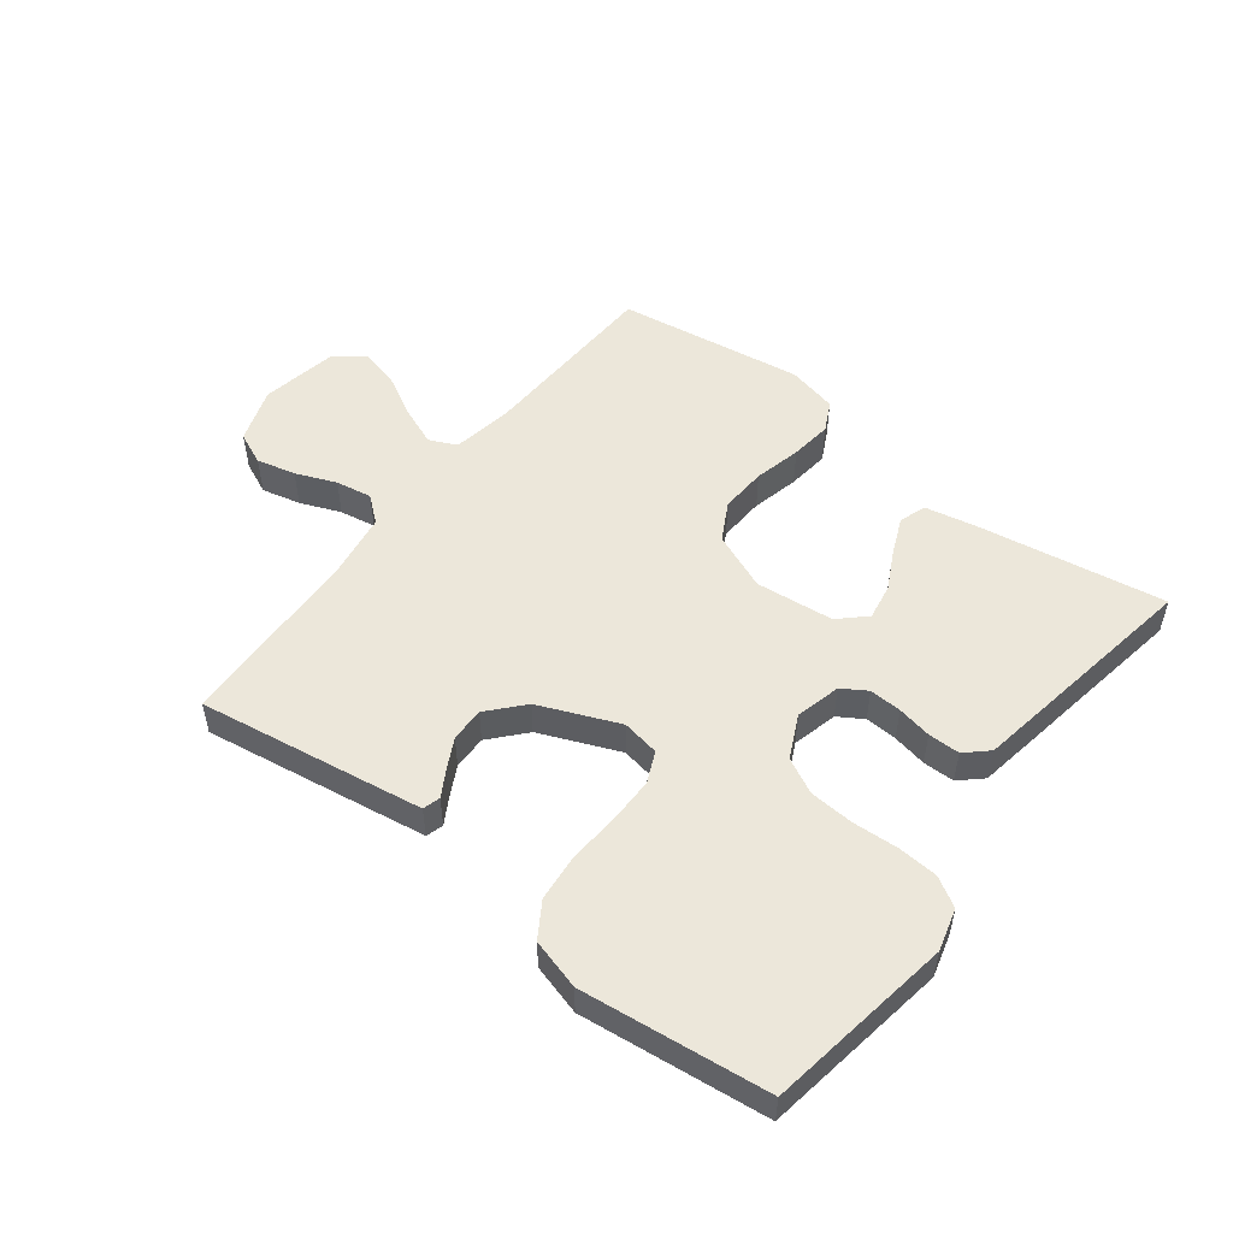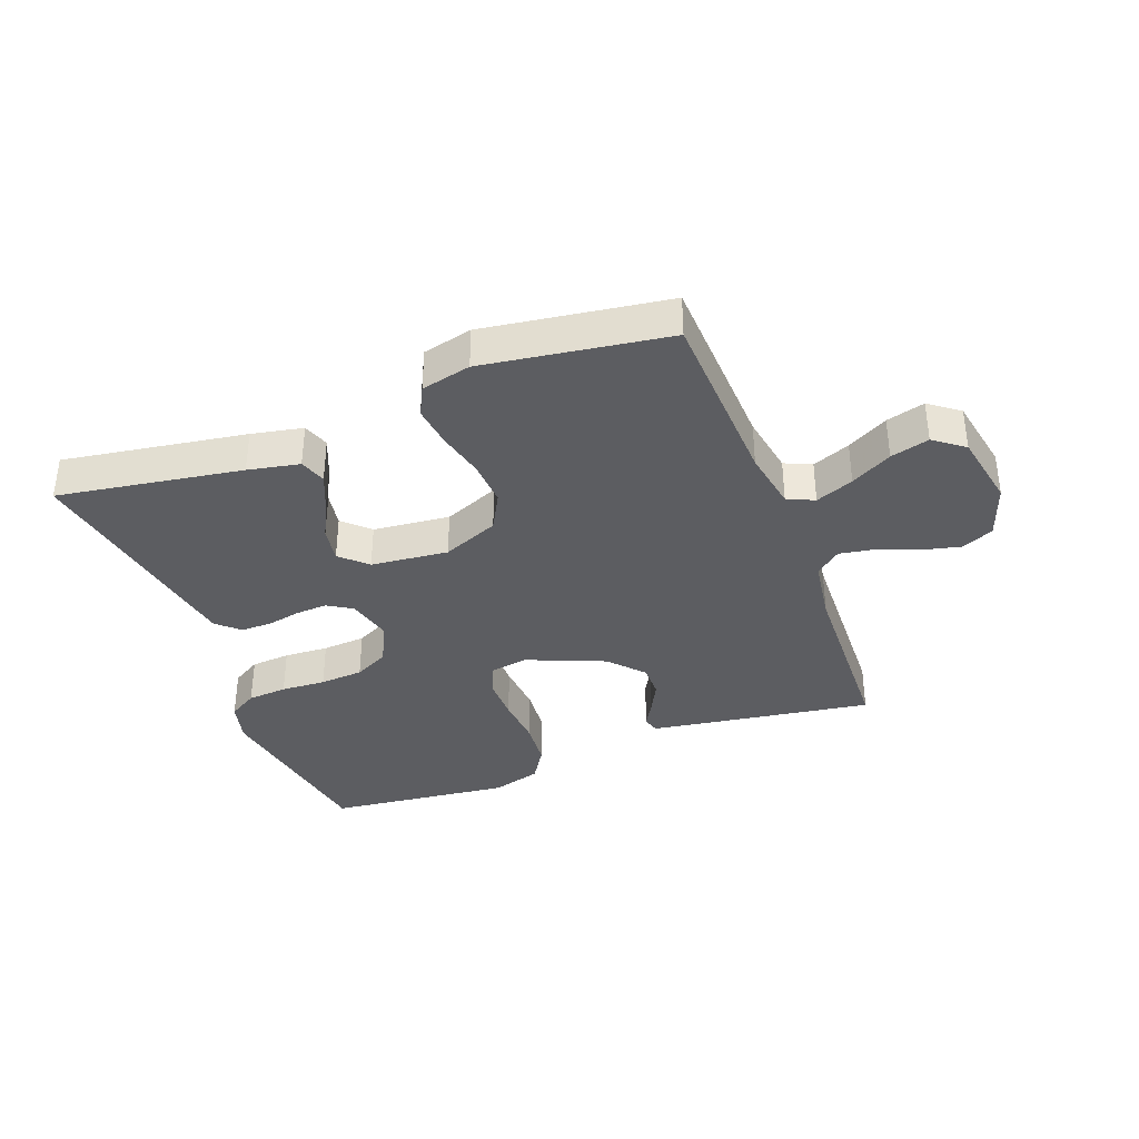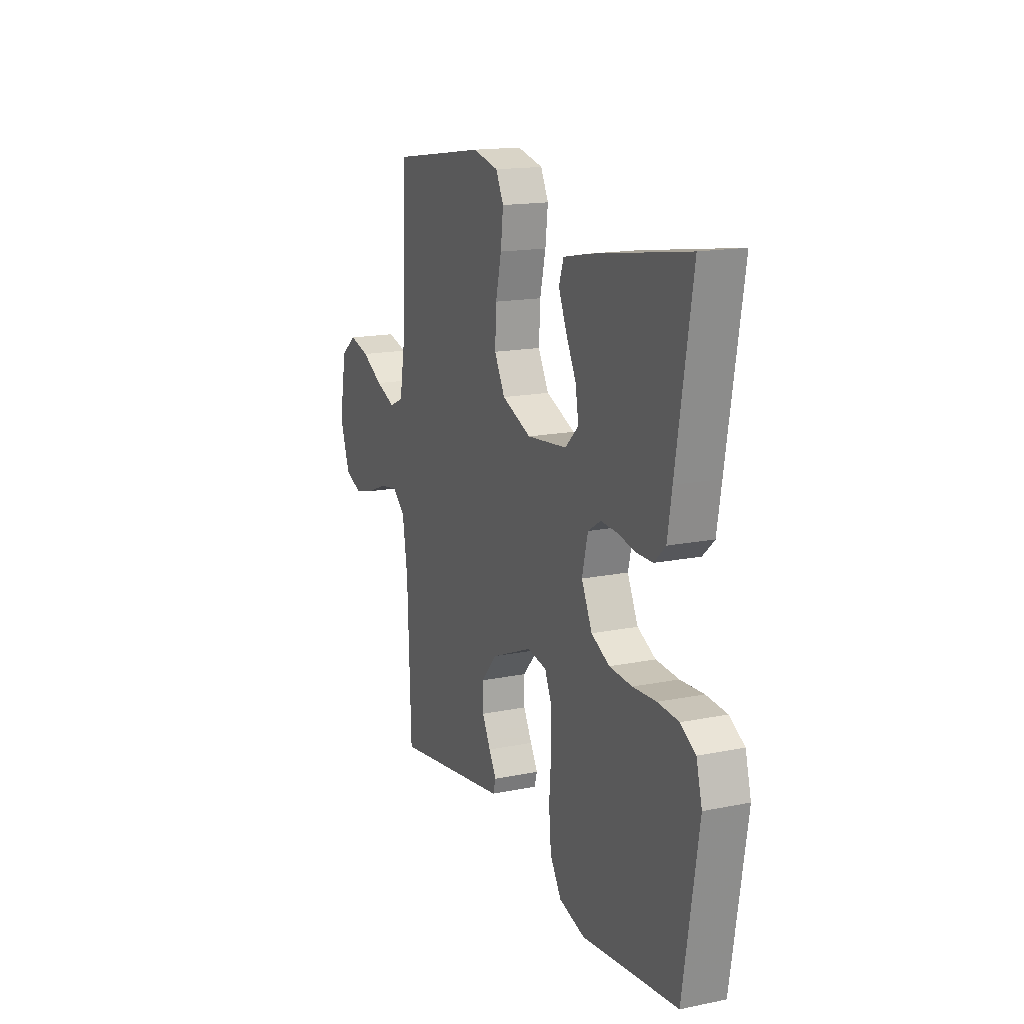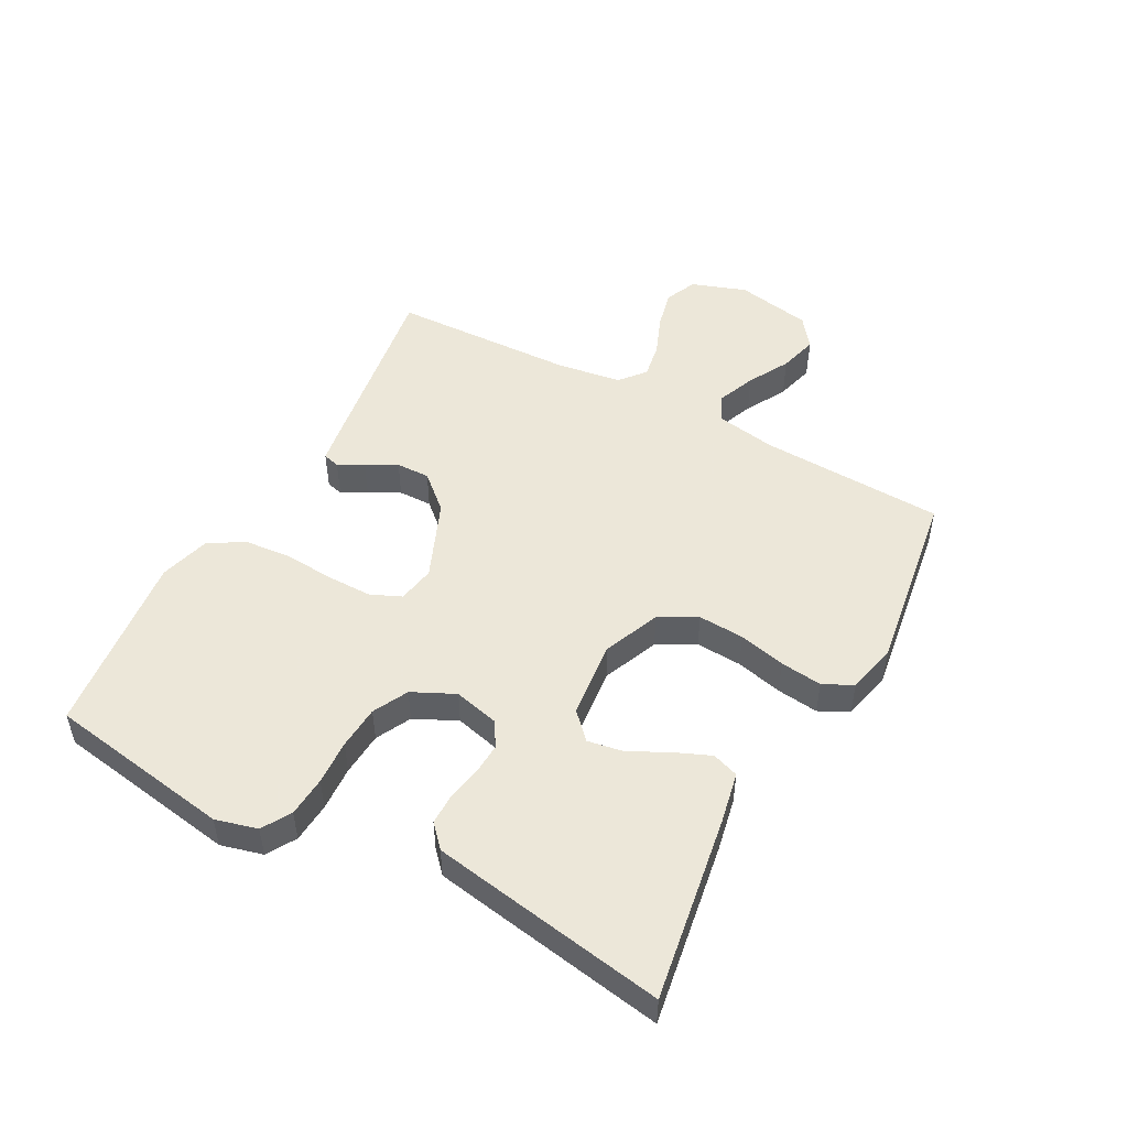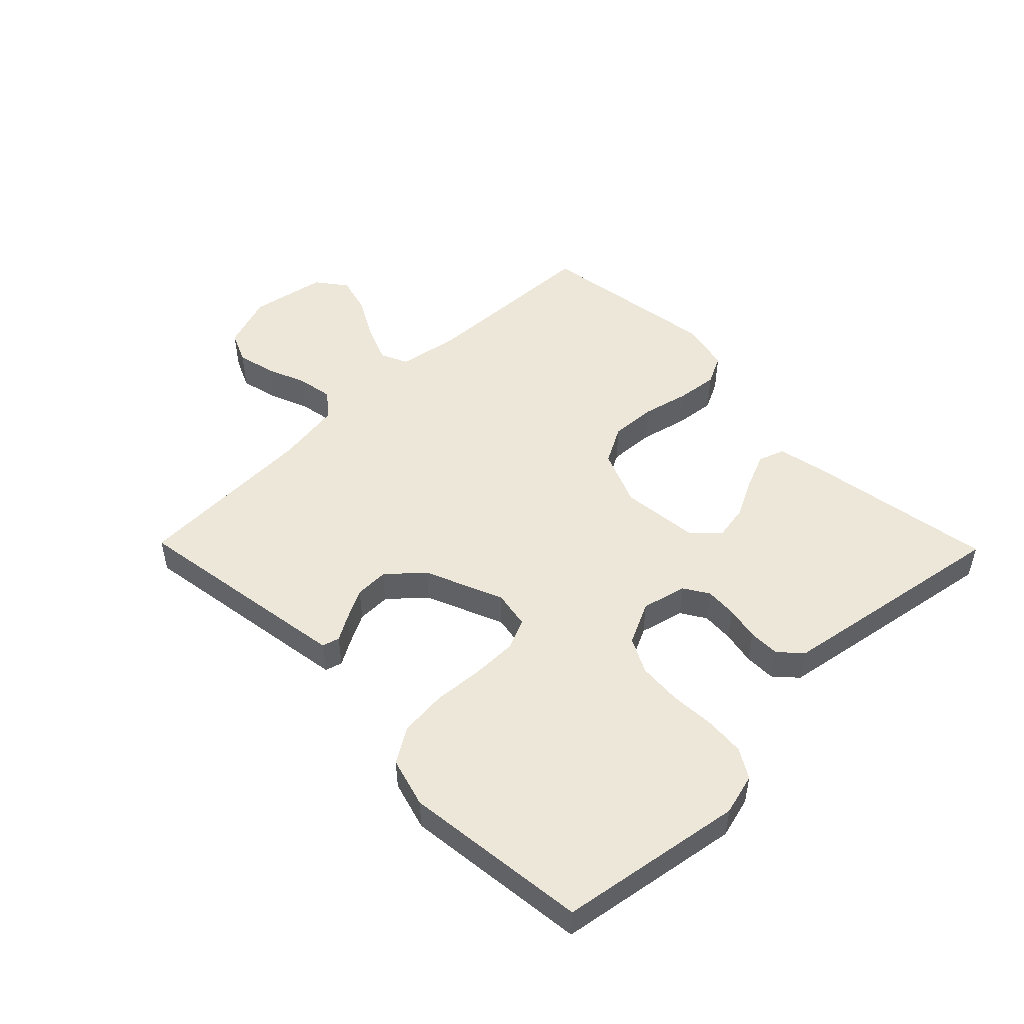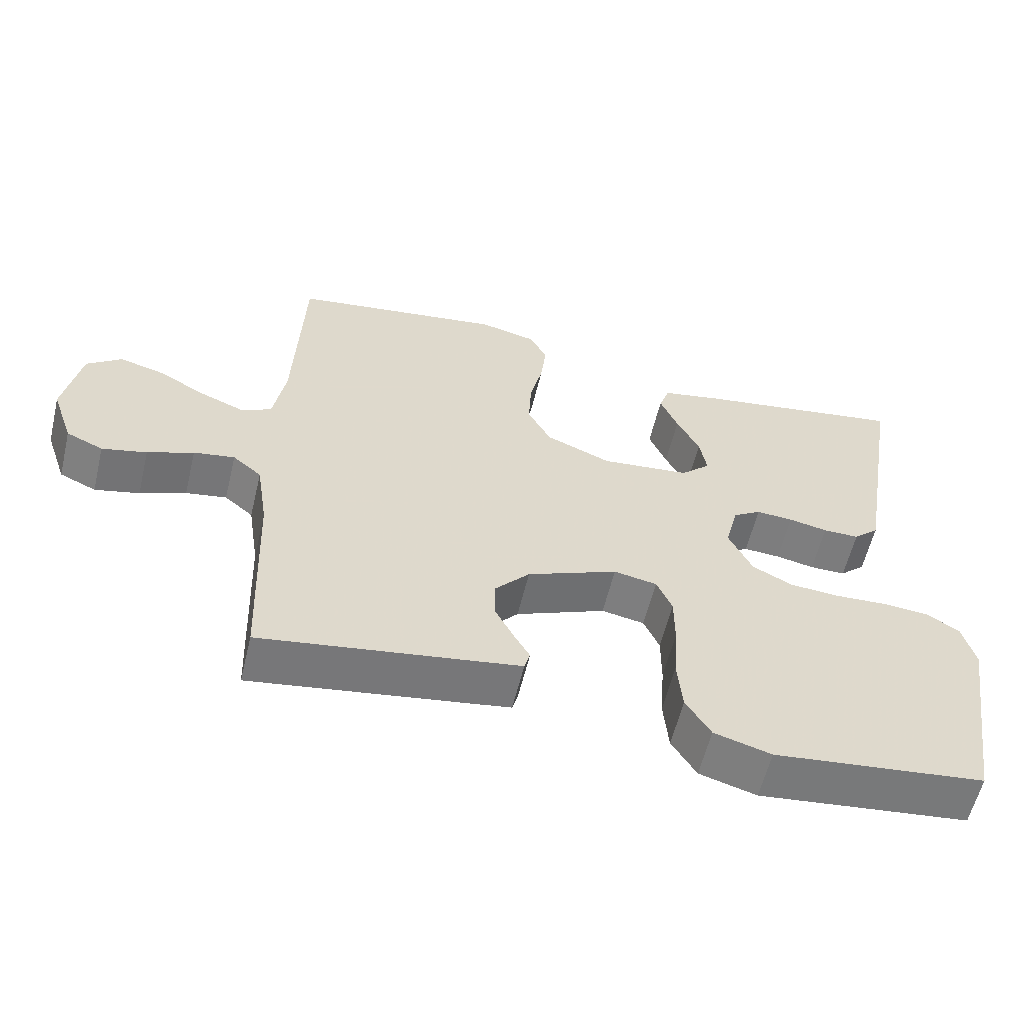
<metadata>
{"format":"obj","ext":"obj","renderer":"f3d","projection":"perspective","resolution":1024,"background":"white","views":[{"elev":52.2,"azim":-142.5,"up":"+Y"},{"elev":-36.5,"azim":20.8,"up":"+Y"},{"elev":15.9,"azim":-113.0,"up":"+Z"},{"elev":50.2,"azim":-61.6,"up":"+Y"},{"elev":49.8,"azim":-134.4,"up":"+Y"},{"elev":-58.8,"azim":166.5,"up":"+Z"}]}
</metadata>
<code>
v 0.5 0.07 0.5
v 0.512 0.07 0.2
v 0.529 0.07 0.101
v 0.573 0.07 0.081
v 0.635 0.07 0.106
v 0.702 0.07 0.143
v 0.765 0.07 0.16
v 0.814 0.07 0.123
v 0.837 0.07 0
v 0.806 0.07 -0.089
v 0.754 0.07 -0.112
v 0.691 0.07 -0.097
v 0.626 0.07 -0.071
v 0.568 0.07 -0.061
v 0.527 0.07 -0.095
v 0.511 0.07 -0.2
v 0.5 0.07 -0.5
v 0.2 0.07 -0.454
v 0.136 0.07 -0.444
v 0.128 0.07 -0.416
v 0.151 0.07 -0.376
v 0.177 0.07 -0.326
v 0.178 0.07 -0.271
v 0.128 0.07 -0.215
v 0 0.07 -0.162
v -0.061 0.07 -0.173
v -0.083 0.07 -0.223
v -0.083 0.07 -0.296
v -0.077 0.07 -0.378
v -0.084 0.07 -0.455
v -0.119 0.07 -0.511
v -0.2 0.07 -0.534
v -0.5 0.07 -0.5
v -0.548 0.07 -0.2
v -0.53 0.07 -0.132
v -0.483 0.07 -0.104
v -0.418 0.07 -0.099
v -0.345 0.07 -0.103
v -0.274 0.07 -0.098
v -0.217 0.07 -0.069
v -0.184 0.07 0
v -0.202 0.07 0.073
v -0.242 0.07 0.098
v -0.294 0.07 0.095
v -0.349 0.07 0.084
v -0.4 0.07 0.084
v -0.436 0.07 0.117
v -0.45 0.07 0.2
v -0.5 0.07 0.5
v -0.2 0.07 0.452
v -0.116 0.07 0.435
v -0.101 0.07 0.392
v -0.126 0.07 0.333
v -0.158 0.07 0.27
v -0.168 0.07 0.212
v -0.126 0.07 0.172
v 0 0.07 0.159
v 0.092 0.07 0.197
v 0.125 0.07 0.258
v 0.121 0.07 0.333
v 0.103 0.07 0.409
v 0.095 0.07 0.477
v 0.119 0.07 0.525
v 0.2 0.07 0.544
v 0.5 0 0.5
v 0.512 0 0.2
v 0.529 0 0.101
v 0.573 0 0.081
v 0.635 0 0.106
v 0.702 0 0.143
v 0.765 0 0.16
v 0.814 0 0.123
v 0.837 0 0
v 0.806 0 -0.089
v 0.754 0 -0.112
v 0.691 0 -0.097
v 0.626 0 -0.071
v 0.568 0 -0.061
v 0.527 0 -0.095
v 0.511 0 -0.2
v 0.5 0 -0.5
v 0.2 0 -0.454
v 0.136 0 -0.444
v 0.128 0 -0.416
v 0.151 0 -0.376
v 0.177 0 -0.326
v 0.178 0 -0.271
v 0.128 0 -0.215
v 0 0 -0.162
v -0.061 0 -0.173
v -0.083 0 -0.223
v -0.083 0 -0.296
v -0.077 0 -0.378
v -0.084 0 -0.455
v -0.119 0 -0.511
v -0.2 0 -0.534
v -0.5 0 -0.5
v -0.548 0 -0.2
v -0.53 0 -0.132
v -0.483 0 -0.104
v -0.418 0 -0.099
v -0.345 0 -0.103
v -0.274 0 -0.098
v -0.217 0 -0.069
v -0.184 0 0
v -0.202 0 0.073
v -0.242 0 0.098
v -0.294 0 0.095
v -0.349 0 0.084
v -0.4 0 0.084
v -0.436 0 0.117
v -0.45 0 0.2
v -0.5 0 0.5
v -0.2 0 0.452
v -0.116 0 0.435
v -0.101 0 0.392
v -0.126 0 0.333
v -0.158 0 0.27
v -0.168 0 0.212
v -0.126 0 0.172
v 0 0 0.159
v 0.092 0 0.197
v 0.125 0 0.258
v 0.121 0 0.333
v 0.103 0 0.409
v 0.095 0 0.477
v 0.119 0 0.525
v 0.2 0 0.544
f 64 1 2
f 63 64 2
f 62 63 2
f 61 62 2
f 60 61 2
f 59 60 2 3
f 58 59 3 4
f 57 58 4
f 56 57 4
f 52 53 54
f 51 52 54
f 50 51 54
f 49 50 54
f 48 49 54
f 47 48 54
f 46 47 54
f 45 46 54
f 44 45 54
f 43 44 54 55
f 42 43 55 56
f 36 37 38
f 35 36 38
f 34 35 38
f 33 34 38
f 32 33 38
f 31 32 38
f 30 31 38
f 29 30 38
f 28 29 38
f 27 28 38 39
f 26 27 39 40
f 19 20 21
f 18 19 21
f 17 18 21
f 16 17 21
f 15 16 21 22
f 14 15 22 23
f 11 12 13
f 10 11 13
f 9 10 13
f 8 9 13
f 7 8 13
f 6 7 13
f 5 6 13
f 4 5 13 14
f 56 4 14
f 42 56 14
f 41 42 14
f 25 26 40 41
f 14 23 24
f 14 24 25 41
f 66 65 128
f 66 128 127
f 66 127 126
f 66 126 125
f 66 125 124
f 67 66 124 123
f 68 67 123 122
f 68 122 121
f 68 121 120
f 118 117 116
f 118 116 115
f 118 115 114
f 118 114 113
f 118 113 112
f 118 112 111
f 118 111 110
f 118 110 109
f 118 109 108
f 119 118 108 107
f 120 119 107 106
f 102 101 100
f 102 100 99
f 102 99 98
f 102 98 97
f 102 97 96
f 102 96 95
f 102 95 94
f 102 94 93
f 102 93 92
f 103 102 92 91
f 104 103 91 90
f 85 84 83
f 85 83 82
f 85 82 81
f 85 81 80
f 86 85 80 79
f 87 86 79 78
f 77 76 75
f 77 75 74
f 77 74 73
f 77 73 72
f 77 72 71
f 77 71 70
f 77 70 69
f 78 77 69 68
f 78 68 120
f 78 120 106
f 78 106 105
f 105 104 90 89
f 88 87 78
f 105 89 88 78
f 1 65 66 2
f 2 66 67 3
f 3 67 68 4
f 4 68 69 5
f 5 69 70 6
f 6 70 71 7
f 7 71 72 8
f 8 72 73 9
f 9 73 74 10
f 10 74 75 11
f 11 75 76 12
f 12 76 77 13
f 13 77 78 14
f 14 78 79 15
f 15 79 80 16
f 16 80 81 17
f 17 81 82 18
f 18 82 83 19
f 19 83 84 20
f 20 84 85 21
f 21 85 86 22
f 22 86 87 23
f 23 87 88 24
f 24 88 89 25
f 25 89 90 26
f 26 90 91 27
f 27 91 92 28
f 28 92 93 29
f 29 93 94 30
f 30 94 95 31
f 31 95 96 32
f 32 96 97 33
f 33 97 98 34
f 34 98 99 35
f 35 99 100 36
f 36 100 101 37
f 37 101 102 38
f 38 102 103 39
f 39 103 104 40
f 40 104 105 41
f 41 105 106 42
f 42 106 107 43
f 43 107 108 44
f 44 108 109 45
f 45 109 110 46
f 46 110 111 47
f 47 111 112 48
f 48 112 113 49
f 49 113 114 50
f 50 114 115 51
f 51 115 116 52
f 52 116 117 53
f 53 117 118 54
f 54 118 119 55
f 55 119 120 56
f 56 120 121 57
f 57 121 122 58
f 58 122 123 59
f 59 123 124 60
f 60 124 125 61
f 61 125 126 62
f 62 126 127 63
f 63 127 128 64
f 64 128 65 1

</code>
